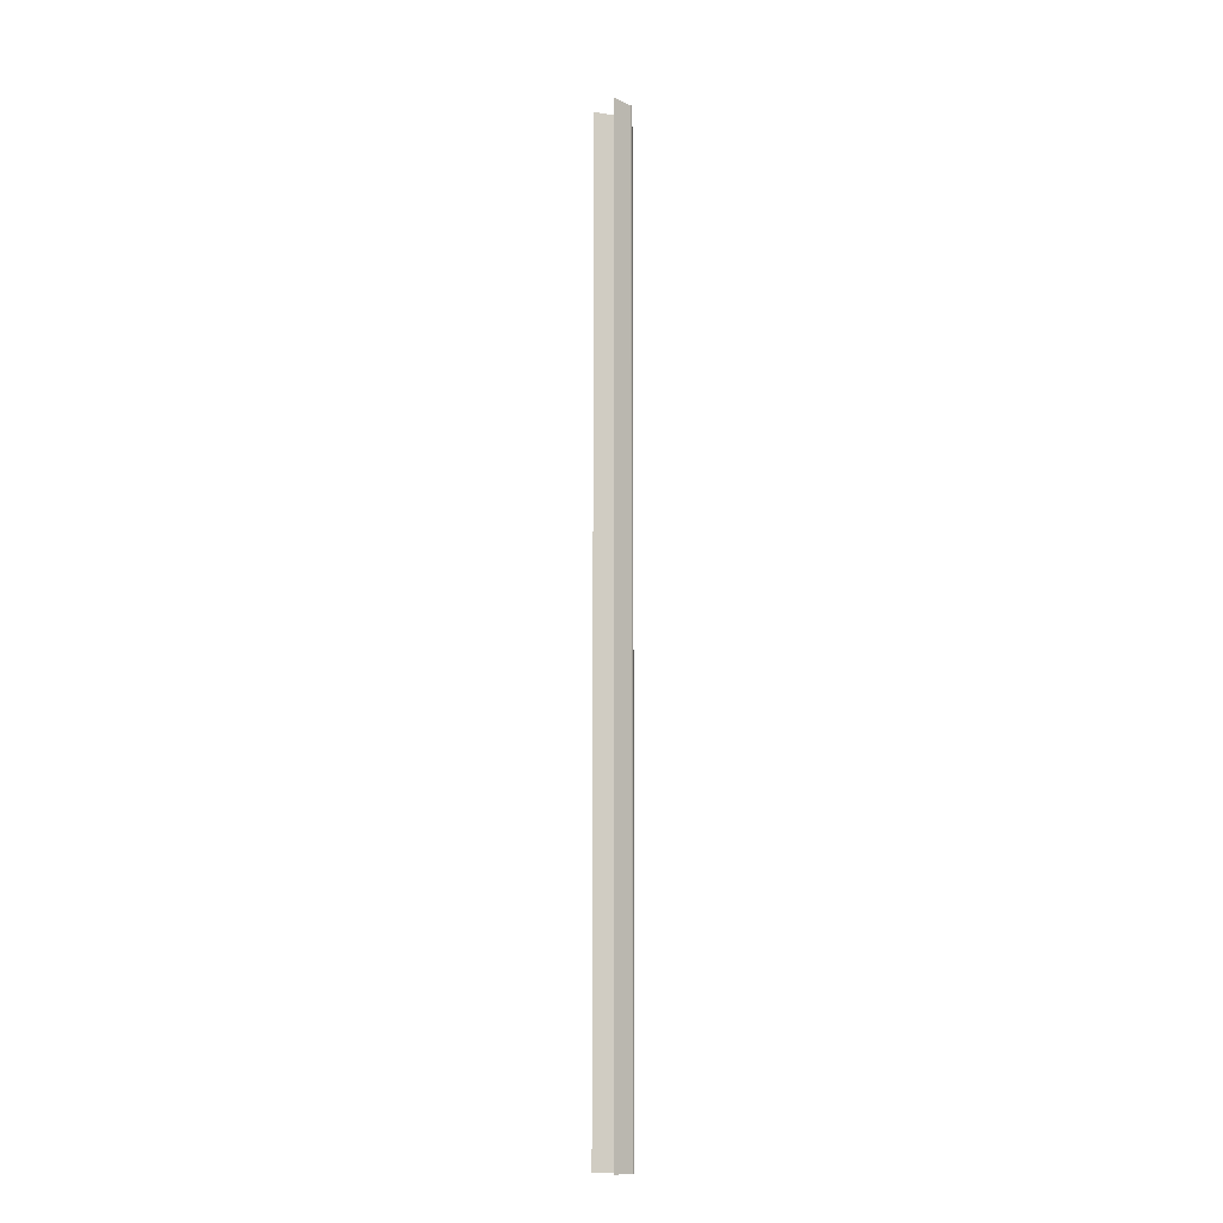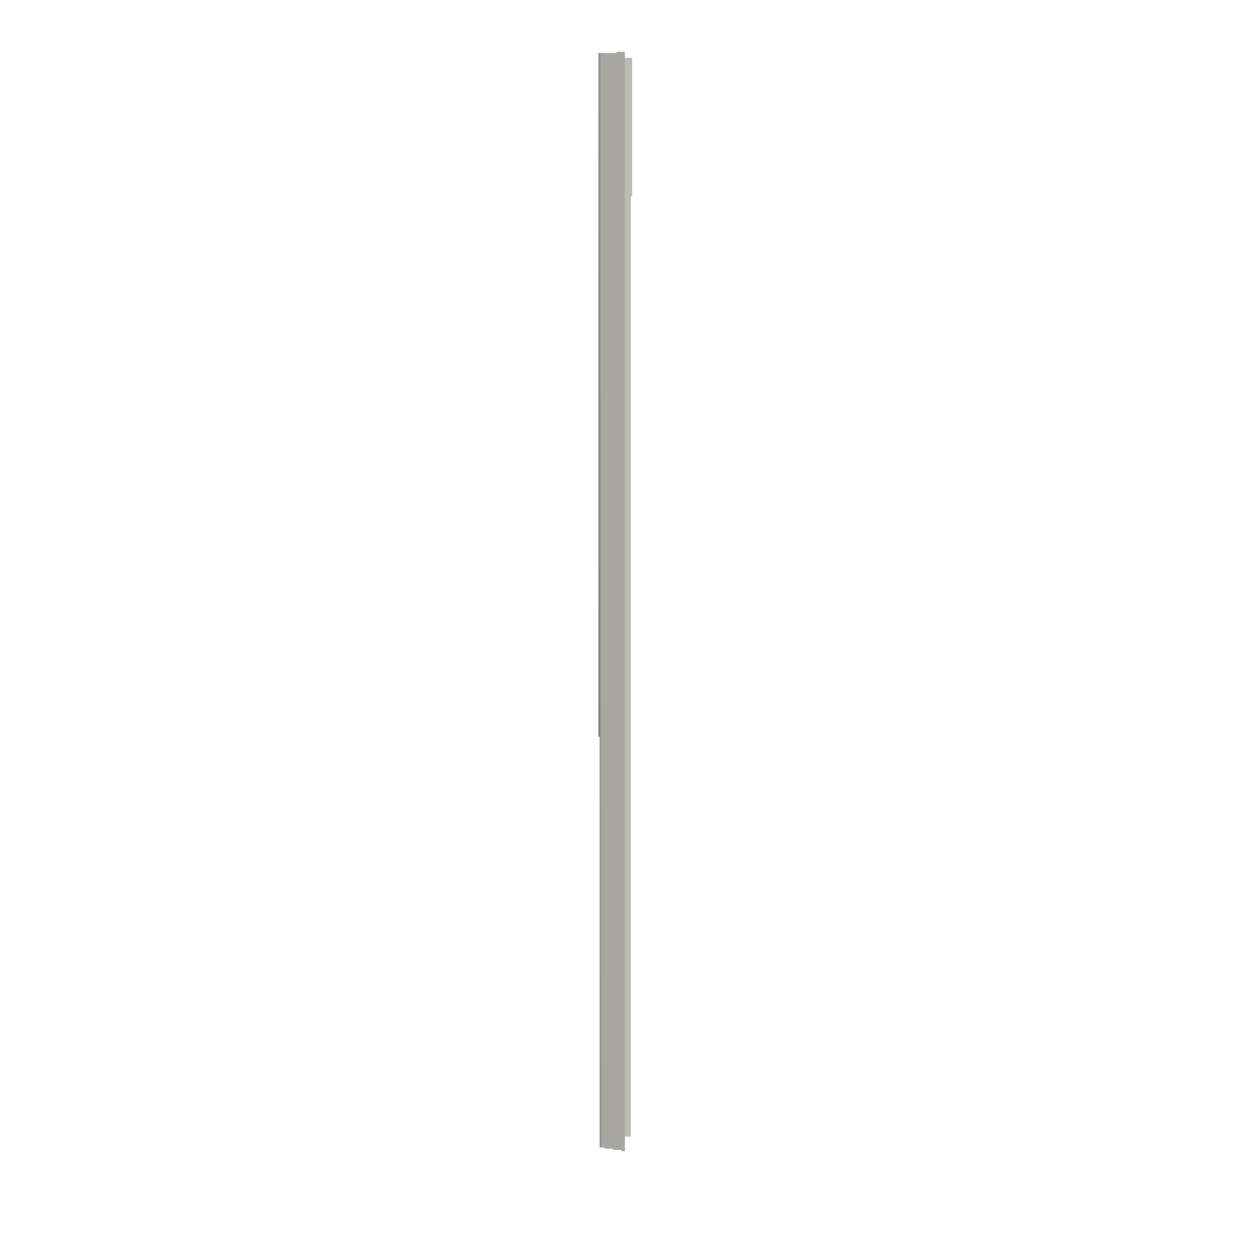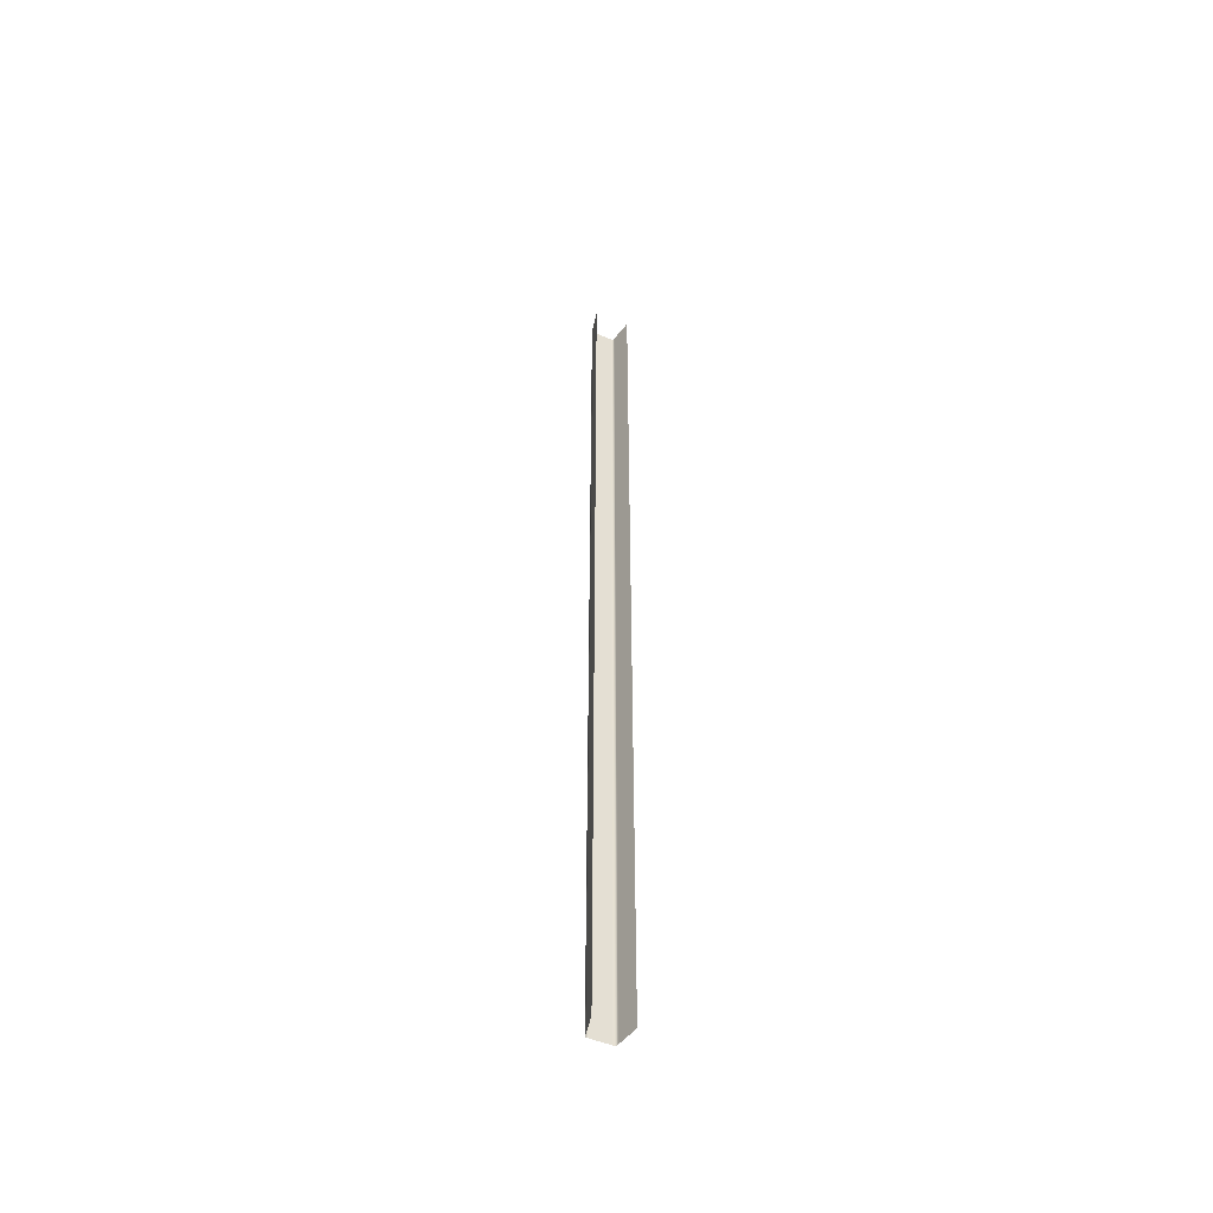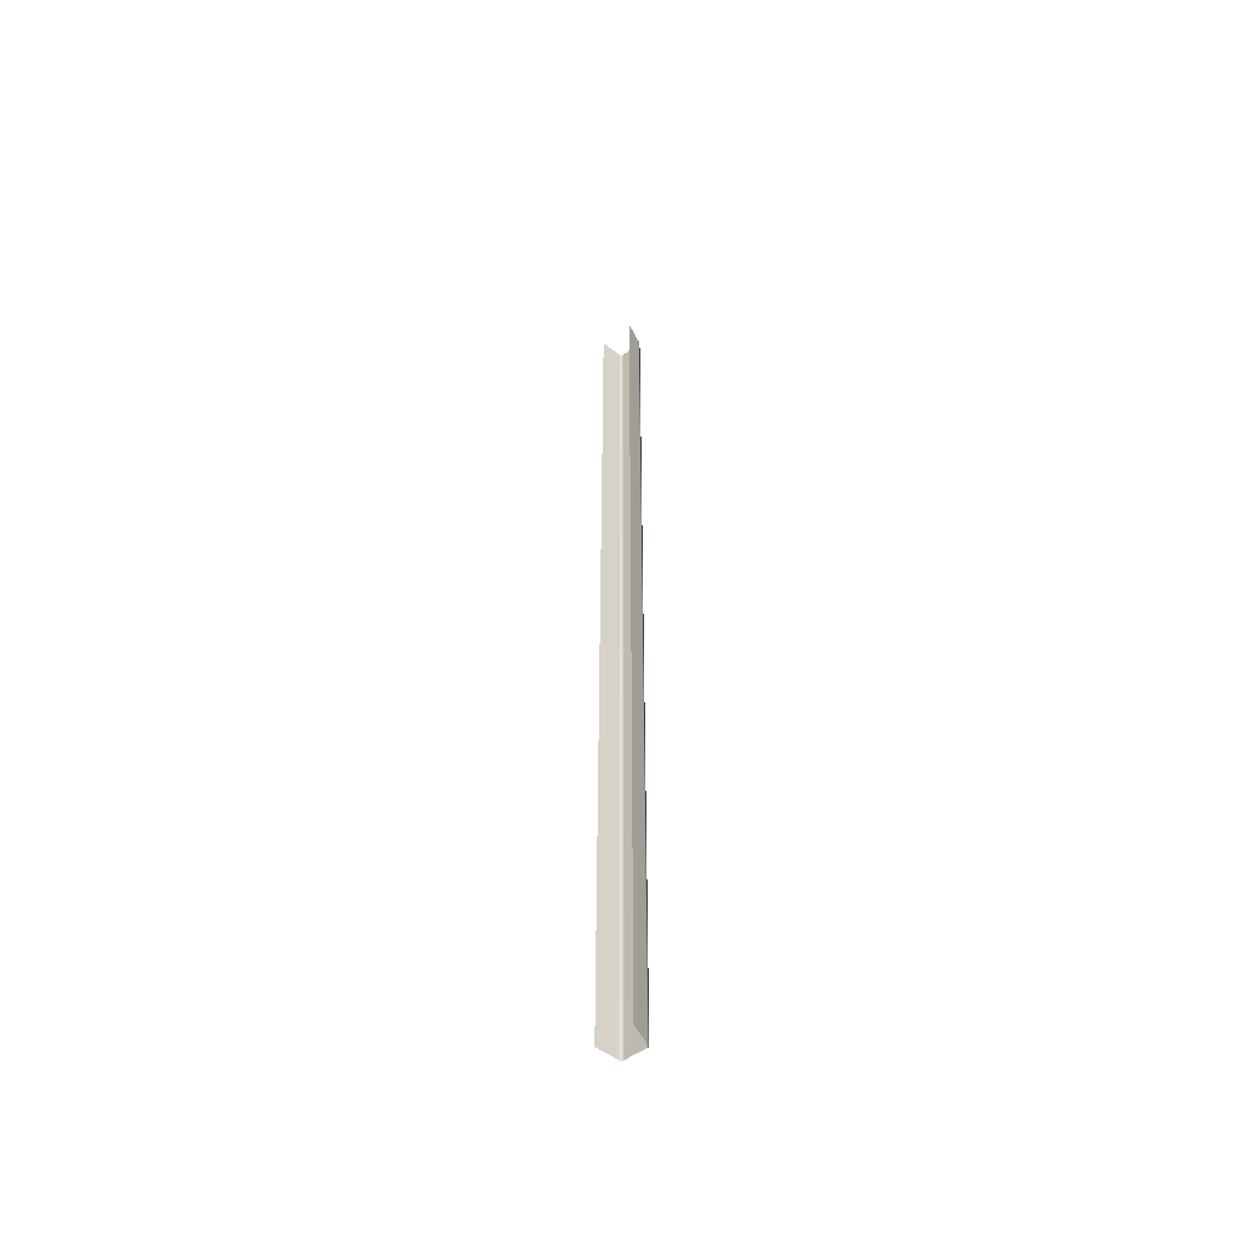
<metadata>
{"format":"obj","ext":"obj","renderer":"f3d","projection":"perspective","resolution":1024,"background":"white","views":[{"elev":-12.3,"azim":34.1,"up":"+Y"},{"elev":7.0,"azim":-104.4,"up":"+Y"},{"elev":-51.2,"azim":-47.0,"up":"+Y"},{"elev":-52.4,"azim":16.0,"up":"+Y"}]}
</metadata>
<code>
o Bistro_Research_Exterior_paris_building_11_5797
v 4.764 7.958 22.57
v 4.764 10.92 22.57
v 4.801 10.92 22.51
v 4.801 7.958 22.51
v 4.806 10.92 22.51
v 4.806 7.958 22.51
v 4.876 7.958 22.53
v 4.876 10.92 22.53
v 4.875 10.92 22.54
v 4.875 7.958 22.54
v 4.863 10.92 22.61
v 4.863 7.958 22.61
v 4.813 10.92 22.51
v 4.813 7.958 22.51
v 4.869 10.92 22.53
v 4.869 7.958 22.53
f 1 2 3
f 4 1 3
f 4 3 5
f 6 4 5
f 7 8 9
f 10 7 9
f 10 9 11
f 12 10 11
f 6 5 13
f 14 6 13
f 14 13 15
f 16 14 15
f 16 15 8
f 7 16 8

</code>
